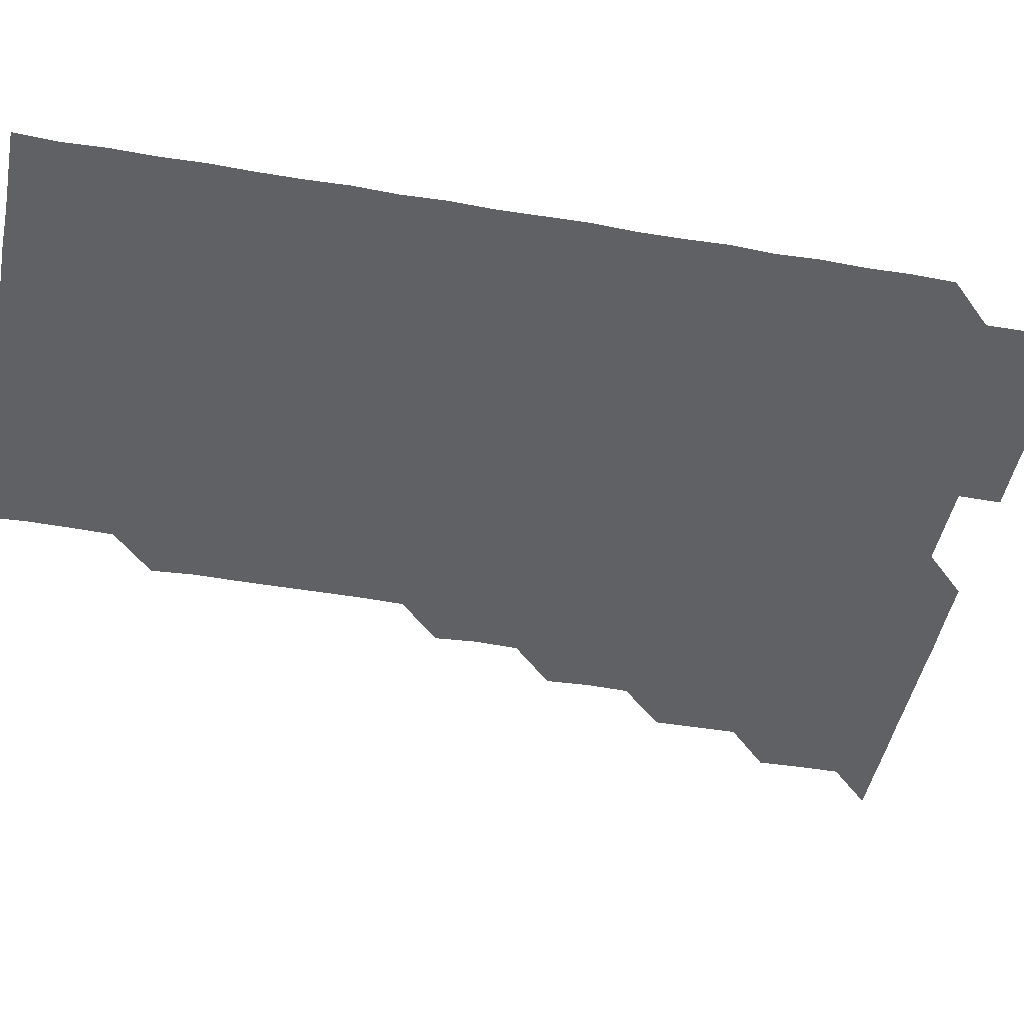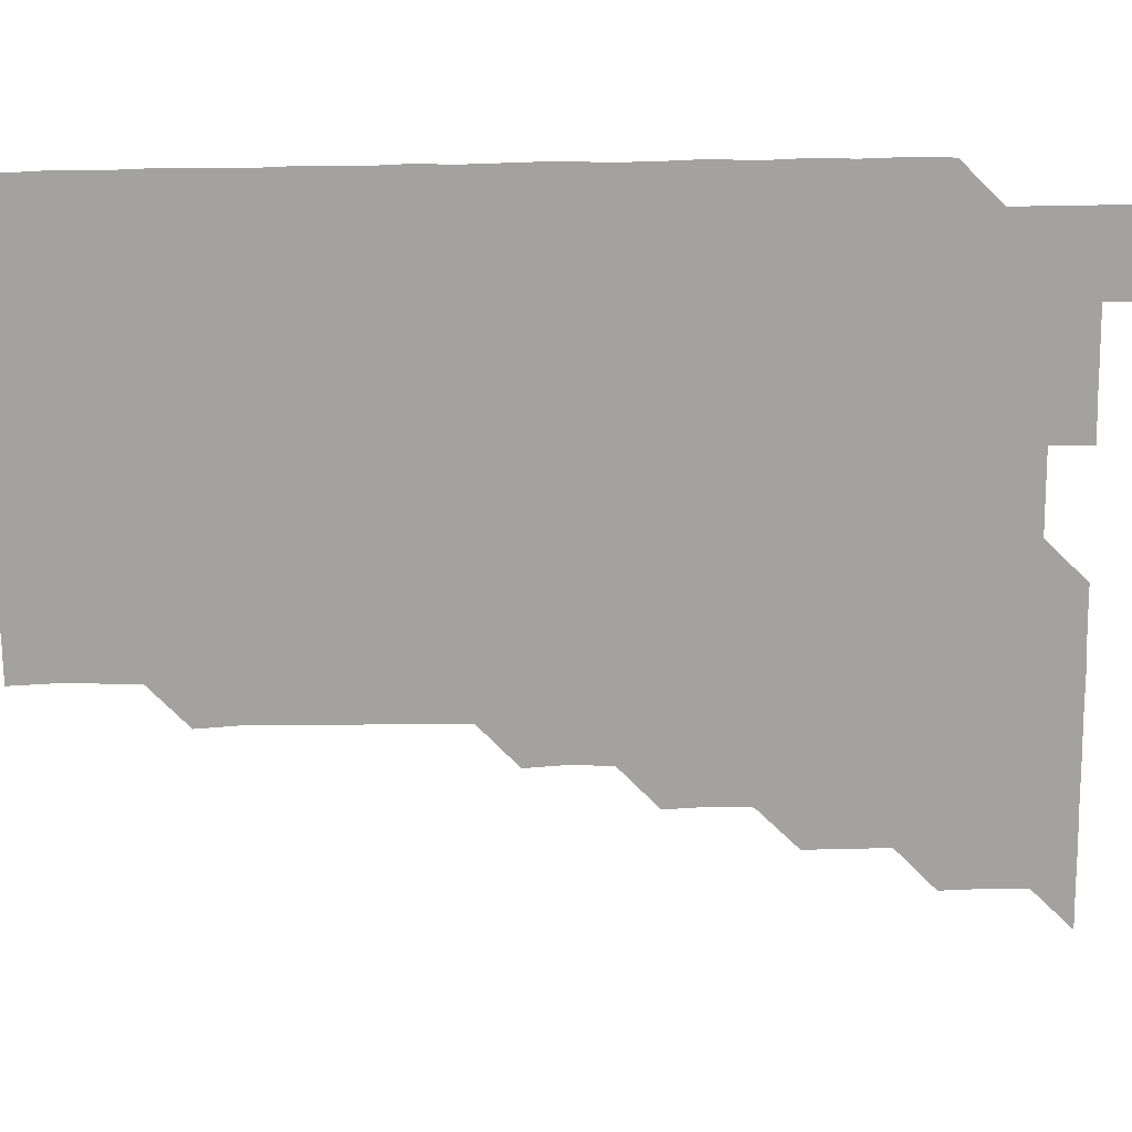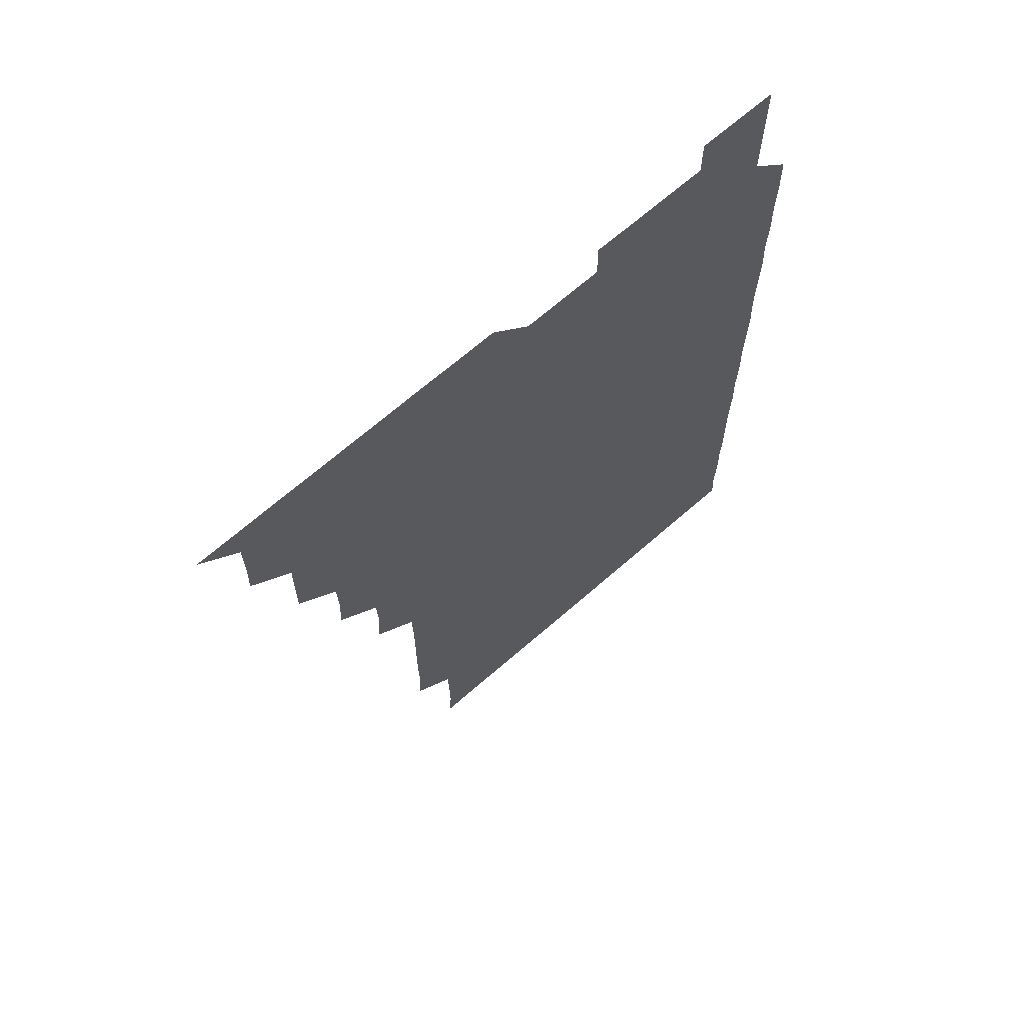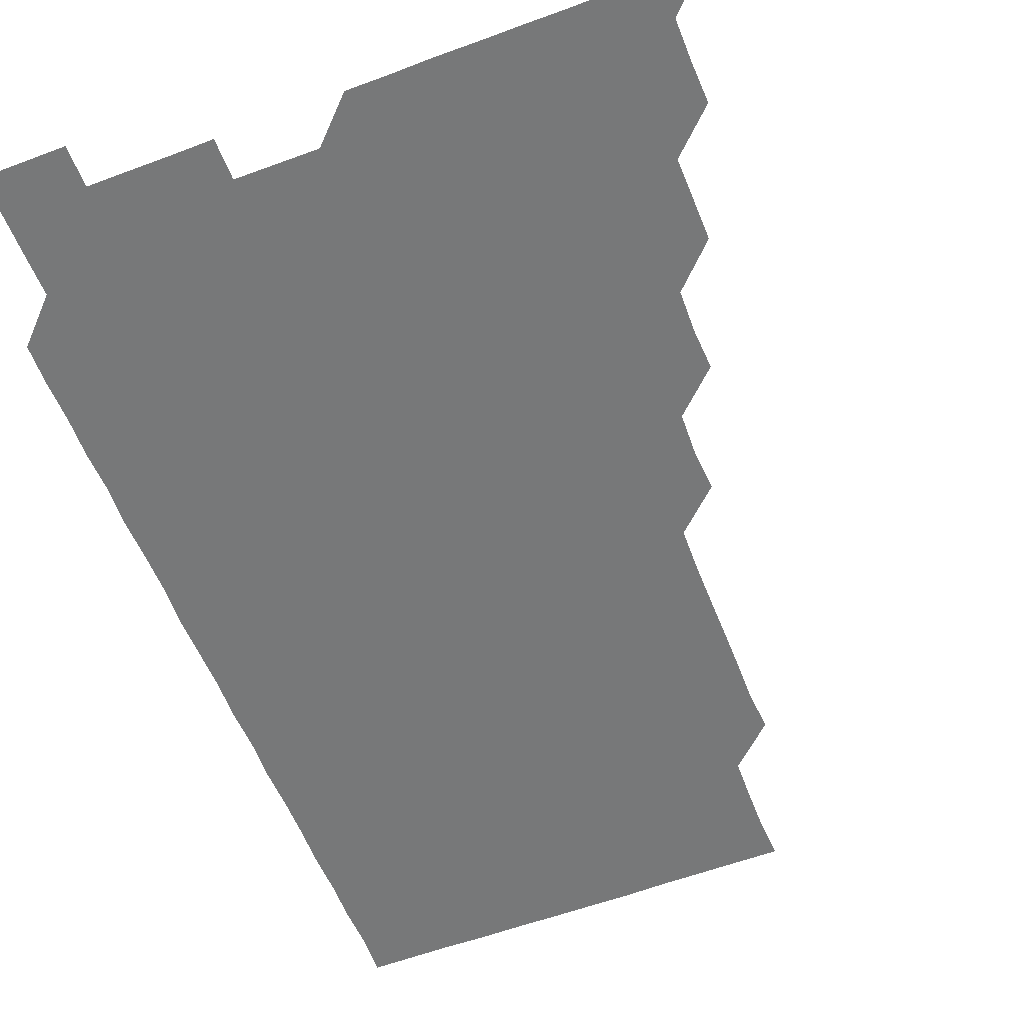
<metadata>
{"format":"obj","ext":"obj","renderer":"f3d","projection":"perspective","resolution":1024,"background":"white","views":[{"elev":-46.2,"azim":78.9,"up":"+Z"},{"elev":-72.6,"azim":90.8,"up":"+Z"},{"elev":68.0,"azim":-41.2,"up":"+Y"},{"elev":-57.4,"azim":-158.7,"up":"+Z"}]}
</metadata>
<code>
v 466 526 0
v 480.7 480.8 0
v 481.1 495.8 0
v 481.1 510.9 0
v 481 526 0
v 495.8 435.8 0
v 495.9 450.6 0
v 496.1 466 0
v 496.2 481.1 0
v 496.2 496 0
v 496.1 510.9 0
v 495.9 526.1 0
v 510.6 390.5 0
v 511.3 405.4 0
v 510.9 420.6 0
v 511.4 436.2 0
v 510.9 451 0
v 510.7 465.7 0
v 511.3 481.2 0
v 511.1 496 0
v 511 510.9 0
v 511 526 0
v 525.5 345.4 0
v 526.5 360.2 0
v 526 375.7 0
v 526 391.2 0
v 526.3 406.3 0
v 525.9 420.9 0
v 526.1 436.1 0
v 526.1 451.1 0
v 526.1 466.1 0
v 526 481 0
v 526 496 0
v 526 510.9 0
v 526 526.1 0
v 540.6 240 0
v 541.5 254.8 0
v 541.3 270.1 0
v 541.3 285.2 0
v 541.4 300.1 0
v 541.4 315.4 0
v 540.9 330.8 0
v 541 346.3 0
v 541 361 0
v 541.2 376.2 0
v 540.9 390.9 0
v 541 406 0
v 541 421 0
v 541.1 436.1 0
v 541 451 0
v 541.2 466.1 0
v 541.1 481 0
v 541 496 0
v 541.1 510.8 0
v 541 526.1 0
v 556 180.8 0
v 556.7 195.1 0
v 556.5 209.8 0
v 556.1 225.2 0
v 556.5 241.4 0
v 555.9 256 0
v 556.3 271.2 0
v 555.8 285.9 0
v 556.4 301.4 0
v 555.9 315.9 0
v 556.1 331.1 0
v 555.8 345.8 0
v 556.2 361.2 0
v 556 376.1 0
v 556.1 391.2 0
v 555.9 405.9 0
v 556.2 421.2 0
v 555.9 436 0
v 556.2 451.2 0
v 556 466 0
v 556 481 0
v 556.1 495.9 0
v 556 511 0
v 555.9 526.2 0
v 570.2 180.8 0
v 571.4 195.9 0
v 571.1 211.1 0
v 571.2 226.5 0
v 571.2 241.4 0
v 571.2 256.4 0
v 571 271.1 0
v 571.1 286.3 0
v 571.2 301.4 0
v 571.1 316 0
v 571.2 331.3 0
v 571.2 346.3 0
v 570.9 360.8 0
v 571 376 0
v 571 391.2 0
v 571.2 406.4 0
v 571 421.1 0
v 571 436 0
v 571.1 451.1 0
v 571 466 0
v 571.1 481 0
v 571.1 495.9 0
v 571 511.1 0
v 571 526 0
v 584.8 180.8 0
v 586.3 196.7 0
v 586.3 211.6 0
v 586.1 226 0
v 586 241.2 0
v 586 256.3 0
v 586.1 271.1 0
v 586.1 286 0
v 585.9 301.1 0
v 586.2 316.4 0
v 586 331 0
v 585.9 345.9 0
v 586.1 361.3 0
v 586 376.3 0
v 586.1 390.9 0
v 586 406.1 0
v 586 420.9 0
v 586 435.9 0
v 586.1 451.1 0
v 586 466 0
v 586 481 0
v 586 496 0
v 586 511 0
v 585.9 526 0
v 600 180.8 0
v 601.2 196.7 0
v 601.1 211.4 0
v 601.1 226.4 0
v 601.1 241 0
v 600.9 255.8 0
v 601 271 0
v 601 286.3 0
v 601.1 300.9 0
v 601 316.3 0
v 601 331 0
v 601.1 346.2 0
v 601 361.1 0
v 600.8 375.4 0
v 600.9 390.9 0
v 601.1 406.2 0
v 601 421 0
v 601.1 436.2 0
v 601 451 0
v 601 466 0
v 601 481 0
v 601.1 495.9 0
v 600.9 511 0
v 615.6 180.4 0
v 615.8 196.5 0
v 616 211.4 0
v 616.1 226.1 0
v 616 241.3 0
v 616 256.1 0
v 616.1 271.3 0
v 615.9 285.8 0
v 615.9 301.4 0
v 616.1 316.1 0
v 616 331.2 0
v 616 346.1 0
v 616.1 361.4 0
v 616.1 376.2 0
v 616 391.1 0
v 616 406.2 0
v 616 420.9 0
v 616 436.1 0
v 616 451.1 0
v 616.1 466 0
v 616.1 481 0
v 616 496 0
v 616 511 0
v 630.8 180.5 0
v 631 196.1 0
v 630.9 210.9 0
v 630.9 226.3 0
v 631 241.2 0
v 631.1 256.1 0
v 631 271.1 0
v 631.2 286.1 0
v 631 300.6 0
v 630.9 316.4 0
v 631 330.7 0
v 630.9 346.2 0
v 631 361 0
v 631 376.2 0
v 631 391 0
v 631 406.1 0
v 631 421.1 0
v 631 436.1 0
v 631 451 0
v 631 466.1 0
v 631 481 0
v 631.1 495.9 0
v 631 511.1 0
v 630.9 526.1 0
v 645.9 180.5 0
v 645.9 196.5 0
v 646 211.5 0
v 646.1 226 0
v 645.9 241.1 0
v 646.1 256.1 0
v 645.8 271.2 0
v 646.1 286.6 0
v 646.1 300.9 0
v 645.8 316.3 0
v 646.1 331.1 0
v 646 346 0
v 645.9 361.1 0
v 645.9 376.1 0
v 646 391.1 0
v 646 406.1 0
v 646 421.1 0
v 646 436 0
v 646 451 0
v 646 466 0
v 646 481 0
v 646 496 0
v 646 510.9 0
v 645.9 526 0
v 661.3 180.7 0
v 661 196.4 0
v 660.9 211.2 0
v 660.8 226.5 0
v 661.1 240.7 0
v 660.8 256.5 0
v 661.2 270.7 0
v 660.9 286.1 0
v 660.9 301.3 0
v 660.9 316.2 0
v 660.9 331.3 0
v 660.8 346.3 0
v 661.1 360.9 0
v 661 375.9 0
v 661 391 0
v 661.1 405.8 0
v 660.8 421.3 0
v 660.8 436.2 0
v 661 451.1 0
v 661 466.1 0
v 661 481 0
v 661 496 0
v 661 511 0
v 660.9 526 0
v 676.4 180.6 0
v 675.8 196.4 0
v 675.9 211.1 0
v 676.1 225.8 0
v 675.9 241.3 0
v 676 256.1 0
v 676.1 271 0
v 675.7 286.4 0
v 675.8 301.3 0
v 676.3 315.7 0
v 675.8 331.1 0
v 676.2 345.7 0
v 675.9 361.2 0
v 675.9 376.2 0
v 675.9 391.1 0
v 675.7 406.4 0
v 676 421 0
v 676.2 435.8 0
v 675.9 451.1 0
v 675.9 466.1 0
v 676 481 0
v 676 496 0
v 676 511 0
v 676 526 0
v 676 541.1 0
v 691.7 180.9 0
v 690.7 196.5 0
v 691 211.1 0
v 690.8 226.4 0
v 691.1 240.9 0
v 690.8 256.3 0
v 690.8 271.5 0
v 690.8 286.3 0
v 691.1 300.8 0
v 690.7 316.5 0
v 690.9 331.1 0
v 690.7 346.4 0
v 690.9 361.1 0
v 690.8 376.2 0
v 691 391 0
v 690.9 406.1 0
v 691.1 420.9 0
v 690.8 436.3 0
v 691.1 450.9 0
v 690.9 466.1 0
v 690.9 481.2 0
v 690.9 496 0
v 691 511 0
v 691 526 0
v 690.9 541 0
v 706.7 180.8 0
v 705.7 196.2 0
v 705.7 211.4 0
v 706 226 0
v 705.7 241.6 0
v 705.8 256.2 0
v 705.7 271.3 0
v 705.9 286.4 0
v 705.6 301.3 0
v 705.4 316.5 0
v 705.8 331 0
v 706 346.2 0
v 705.2 361.5 0
v 706.1 375.7 0
v 705.9 391.1 0
v 705.4 406.5 0
v 705.9 420.9 0
v 705.6 436.3 0
v 705.8 451 0
v 705.8 466.2 0
v 705.6 481.1 0
v 705.9 495.7 0
v 706 511 0
v 706 526 0
v 706 541 0
v 721.2 180.8 0
v 720.5 195.4 0
v 721.1 210.3 0
v 720.8 225.3 0
v 721.2 240.2 0
v 720.9 255.1 0
v 720.9 270.2 0
v 721.4 285.2 0
v 720.9 300.1 0
v 721.4 315.3 0
v 721 330.3 0
v 721.3 345.4 0
v 721.6 360.4 0
v 721 375.3 0
v 721.1 390.4 0
v 721.6 405.5 0
v 720.9 420.5 0
v 721.5 435.6 0
v 721 450.6 0
v 721.4 465.6 0
v 721 480.5 0
f 4 5 1
f 8 9 2
f 2 9 3
f 9 10 3
f 3 10 4
f 10 11 4
f 4 11 5
f 11 12 5
f 15 16 6
f 6 16 7
f 16 17 7
f 7 17 8
f 17 18 8
f 8 18 9
f 18 19 9
f 9 19 10
f 19 20 10
f 10 20 11
f 20 21 11
f 11 21 12
f 21 22 12
f 25 26 13
f 13 26 14
f 26 27 14
f 14 27 15
f 27 28 15
f 15 28 16
f 28 29 16
f 16 29 17
f 29 30 17
f 17 30 18
f 30 31 18
f 18 31 19
f 31 32 19
f 19 32 20
f 32 33 20
f 20 33 21
f 33 34 21
f 21 34 22
f 34 35 22
f 42 43 23
f 23 43 24
f 43 44 24
f 24 44 25
f 44 45 25
f 25 45 26
f 45 46 26
f 26 46 27
f 46 47 27
f 27 47 28
f 47 48 28
f 28 48 29
f 48 49 29
f 29 49 30
f 49 50 30
f 30 50 31
f 50 51 31
f 31 51 32
f 51 52 32
f 32 52 33
f 52 53 33
f 33 53 34
f 53 54 34
f 34 54 35
f 54 55 35
f 59 60 36
f 36 60 37
f 60 61 37
f 37 61 38
f 61 62 38
f 38 62 39
f 62 63 39
f 39 63 40
f 63 64 40
f 40 64 41
f 64 65 41
f 41 65 42
f 65 66 42
f 42 66 43
f 66 67 43
f 43 67 44
f 67 68 44
f 44 68 45
f 68 69 45
f 45 69 46
f 69 70 46
f 46 70 47
f 70 71 47
f 47 71 48
f 71 72 48
f 48 72 49
f 72 73 49
f 49 73 50
f 73 74 50
f 50 74 51
f 74 75 51
f 51 75 52
f 75 76 52
f 52 76 53
f 76 77 53
f 53 77 54
f 77 78 54
f 54 78 55
f 78 79 55
f 56 80 57
f 80 81 57
f 57 81 58
f 81 82 58
f 58 82 59
f 82 83 59
f 59 83 60
f 83 84 60
f 60 84 61
f 84 85 61
f 61 85 62
f 85 86 62
f 62 86 63
f 86 87 63
f 63 87 64
f 87 88 64
f 64 88 65
f 88 89 65
f 65 89 66
f 89 90 66
f 66 90 67
f 90 91 67
f 67 91 68
f 91 92 68
f 68 92 69
f 92 93 69
f 69 93 70
f 93 94 70
f 70 94 71
f 94 95 71
f 71 95 72
f 95 96 72
f 72 96 73
f 96 97 73
f 73 97 74
f 97 98 74
f 74 98 75
f 98 99 75
f 75 99 76
f 99 100 76
f 76 100 77
f 100 101 77
f 77 101 78
f 101 102 78
f 78 102 79
f 102 103 79
f 80 104 81
f 104 105 81
f 81 105 82
f 105 106 82
f 82 106 83
f 106 107 83
f 83 107 84
f 107 108 84
f 84 108 85
f 108 109 85
f 85 109 86
f 109 110 86
f 86 110 87
f 110 111 87
f 87 111 88
f 111 112 88
f 88 112 89
f 112 113 89
f 89 113 90
f 113 114 90
f 90 114 91
f 114 115 91
f 91 115 92
f 115 116 92
f 92 116 93
f 116 117 93
f 93 117 94
f 117 118 94
f 94 118 95
f 118 119 95
f 95 119 96
f 119 120 96
f 96 120 97
f 120 121 97
f 97 121 98
f 121 122 98
f 98 122 99
f 122 123 99
f 99 123 100
f 123 124 100
f 100 124 101
f 124 125 101
f 101 125 102
f 125 126 102
f 102 126 103
f 126 127 103
f 104 128 105
f 128 129 105
f 105 129 106
f 129 130 106
f 106 130 107
f 130 131 107
f 107 131 108
f 131 132 108
f 108 132 109
f 132 133 109
f 109 133 110
f 133 134 110
f 110 134 111
f 134 135 111
f 111 135 112
f 135 136 112
f 112 136 113
f 136 137 113
f 113 137 114
f 137 138 114
f 114 138 115
f 138 139 115
f 115 139 116
f 139 140 116
f 116 140 117
f 140 141 117
f 117 141 118
f 141 142 118
f 118 142 119
f 142 143 119
f 119 143 120
f 143 144 120
f 120 144 121
f 144 145 121
f 121 145 122
f 145 146 122
f 122 146 123
f 146 147 123
f 123 147 124
f 147 148 124
f 124 148 125
f 148 149 125
f 125 149 126
f 149 150 126
f 126 150 127
f 128 151 129
f 151 152 129
f 129 152 130
f 152 153 130
f 130 153 131
f 153 154 131
f 131 154 132
f 154 155 132
f 132 155 133
f 155 156 133
f 133 156 134
f 156 157 134
f 134 157 135
f 157 158 135
f 135 158 136
f 158 159 136
f 136 159 137
f 159 160 137
f 137 160 138
f 160 161 138
f 138 161 139
f 161 162 139
f 139 162 140
f 162 163 140
f 140 163 141
f 163 164 141
f 141 164 142
f 164 165 142
f 142 165 143
f 165 166 143
f 143 166 144
f 166 167 144
f 144 167 145
f 167 168 145
f 145 168 146
f 168 169 146
f 146 169 147
f 169 170 147
f 147 170 148
f 170 171 148
f 148 171 149
f 171 172 149
f 149 172 150
f 172 173 150
f 151 174 152
f 174 175 152
f 152 175 153
f 175 176 153
f 153 176 154
f 176 177 154
f 154 177 155
f 177 178 155
f 155 178 156
f 178 179 156
f 156 179 157
f 179 180 157
f 157 180 158
f 180 181 158
f 158 181 159
f 181 182 159
f 159 182 160
f 182 183 160
f 160 183 161
f 183 184 161
f 161 184 162
f 184 185 162
f 162 185 163
f 185 186 163
f 163 186 164
f 186 187 164
f 164 187 165
f 187 188 165
f 165 188 166
f 188 189 166
f 166 189 167
f 189 190 167
f 167 190 168
f 190 191 168
f 168 191 169
f 191 192 169
f 169 192 170
f 192 193 170
f 170 193 171
f 193 194 171
f 171 194 172
f 194 195 172
f 172 195 173
f 195 196 173
f 174 198 175
f 198 199 175
f 175 199 176
f 199 200 176
f 176 200 177
f 200 201 177
f 177 201 178
f 201 202 178
f 178 202 179
f 202 203 179
f 179 203 180
f 203 204 180
f 180 204 181
f 204 205 181
f 181 205 182
f 205 206 182
f 182 206 183
f 206 207 183
f 183 207 184
f 207 208 184
f 184 208 185
f 208 209 185
f 185 209 186
f 209 210 186
f 186 210 187
f 210 211 187
f 187 211 188
f 211 212 188
f 188 212 189
f 212 213 189
f 189 213 190
f 213 214 190
f 190 214 191
f 214 215 191
f 191 215 192
f 215 216 192
f 192 216 193
f 216 217 193
f 193 217 194
f 217 218 194
f 194 218 195
f 218 219 195
f 195 219 196
f 219 220 196
f 196 220 197
f 220 221 197
f 198 222 199
f 222 223 199
f 199 223 200
f 223 224 200
f 200 224 201
f 224 225 201
f 201 225 202
f 225 226 202
f 202 226 203
f 226 227 203
f 203 227 204
f 227 228 204
f 204 228 205
f 228 229 205
f 205 229 206
f 229 230 206
f 206 230 207
f 230 231 207
f 207 231 208
f 231 232 208
f 208 232 209
f 232 233 209
f 209 233 210
f 233 234 210
f 210 234 211
f 234 235 211
f 211 235 212
f 235 236 212
f 212 236 213
f 236 237 213
f 213 237 214
f 237 238 214
f 214 238 215
f 238 239 215
f 215 239 216
f 239 240 216
f 216 240 217
f 240 241 217
f 217 241 218
f 241 242 218
f 218 242 219
f 242 243 219
f 219 243 220
f 243 244 220
f 220 244 221
f 244 245 221
f 222 246 223
f 246 247 223
f 223 247 224
f 247 248 224
f 224 248 225
f 248 249 225
f 225 249 226
f 249 250 226
f 226 250 227
f 250 251 227
f 227 251 228
f 251 252 228
f 228 252 229
f 252 253 229
f 229 253 230
f 253 254 230
f 230 254 231
f 254 255 231
f 231 255 232
f 255 256 232
f 232 256 233
f 256 257 233
f 233 257 234
f 257 258 234
f 234 258 235
f 258 259 235
f 235 259 236
f 259 260 236
f 236 260 237
f 260 261 237
f 237 261 238
f 261 262 238
f 238 262 239
f 262 263 239
f 239 263 240
f 263 264 240
f 240 264 241
f 264 265 241
f 241 265 242
f 265 266 242
f 242 266 243
f 266 267 243
f 243 267 244
f 267 268 244
f 244 268 245
f 268 269 245
f 246 271 247
f 271 272 247
f 247 272 248
f 272 273 248
f 248 273 249
f 273 274 249
f 249 274 250
f 274 275 250
f 250 275 251
f 275 276 251
f 251 276 252
f 276 277 252
f 252 277 253
f 277 278 253
f 253 278 254
f 278 279 254
f 254 279 255
f 279 280 255
f 255 280 256
f 280 281 256
f 256 281 257
f 281 282 257
f 257 282 258
f 282 283 258
f 258 283 259
f 283 284 259
f 259 284 260
f 284 285 260
f 260 285 261
f 285 286 261
f 261 286 262
f 286 287 262
f 262 287 263
f 287 288 263
f 263 288 264
f 288 289 264
f 264 289 265
f 289 290 265
f 265 290 266
f 290 291 266
f 266 291 267
f 291 292 267
f 267 292 268
f 292 293 268
f 268 293 269
f 293 294 269
f 269 294 270
f 294 295 270
f 271 296 272
f 296 297 272
f 272 297 273
f 297 298 273
f 273 298 274
f 298 299 274
f 274 299 275
f 299 300 275
f 275 300 276
f 300 301 276
f 276 301 277
f 301 302 277
f 277 302 278
f 302 303 278
f 278 303 279
f 303 304 279
f 279 304 280
f 304 305 280
f 280 305 281
f 305 306 281
f 281 306 282
f 306 307 282
f 282 307 283
f 307 308 283
f 283 308 284
f 308 309 284
f 284 309 285
f 309 310 285
f 285 310 286
f 310 311 286
f 286 311 287
f 311 312 287
f 287 312 288
f 312 313 288
f 288 313 289
f 313 314 289
f 289 314 290
f 314 315 290
f 290 315 291
f 315 316 291
f 291 316 292
f 316 317 292
f 292 317 293
f 317 318 293
f 293 318 294
f 318 319 294
f 294 319 295
f 319 320 295
f 296 321 297
f 321 322 297
f 297 322 298
f 322 323 298
f 298 323 299
f 323 324 299
f 299 324 300
f 324 325 300
f 300 325 301
f 325 326 301
f 301 326 302
f 326 327 302
f 302 327 303
f 327 328 303
f 303 328 304
f 328 329 304
f 304 329 305
f 329 330 305
f 305 330 306
f 330 331 306
f 306 331 307
f 331 332 307
f 307 332 308
f 332 333 308
f 308 333 309
f 333 334 309
f 309 334 310
f 334 335 310
f 310 335 311
f 335 336 311
f 311 336 312
f 336 337 312
f 312 337 313
f 337 338 313
f 313 338 314
f 338 339 314
f 314 339 315
f 339 340 315
f 315 340 316
f 340 341 316
f 316 341 317

</code>
